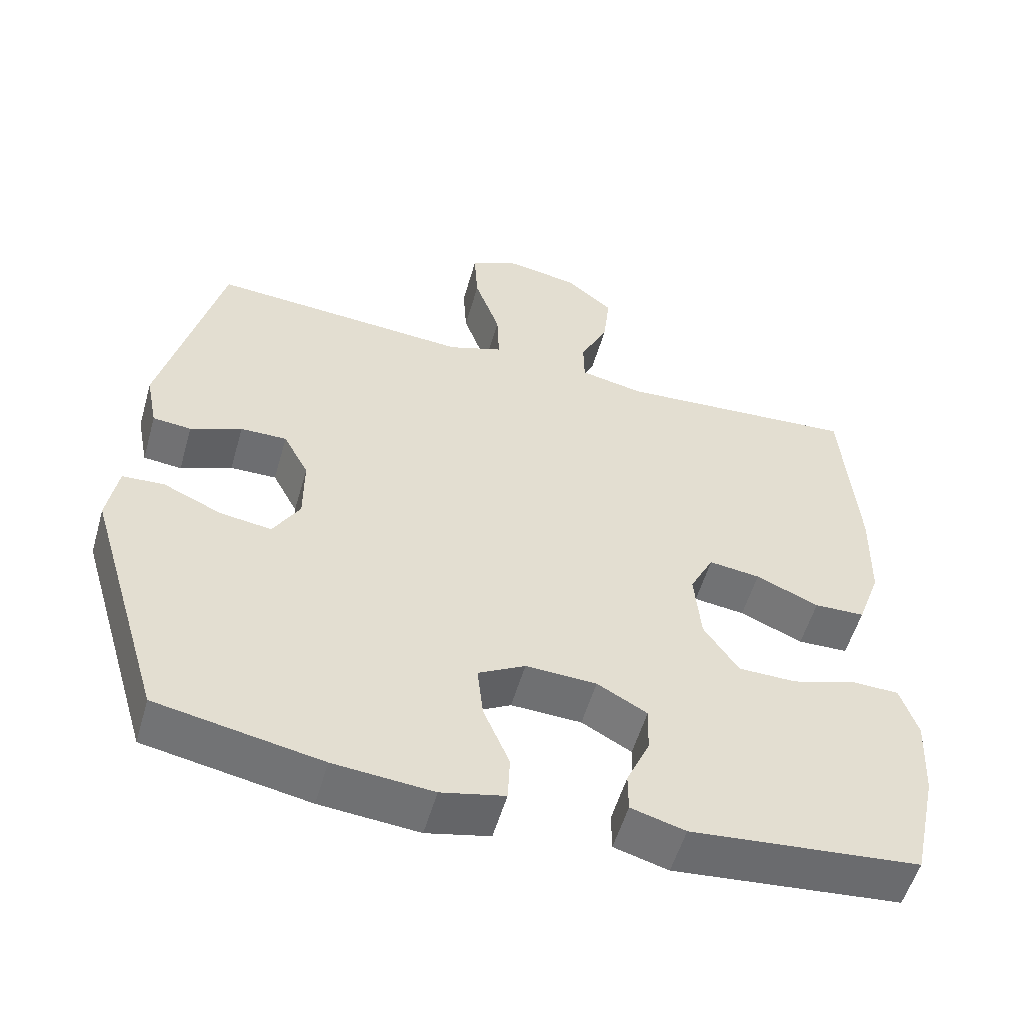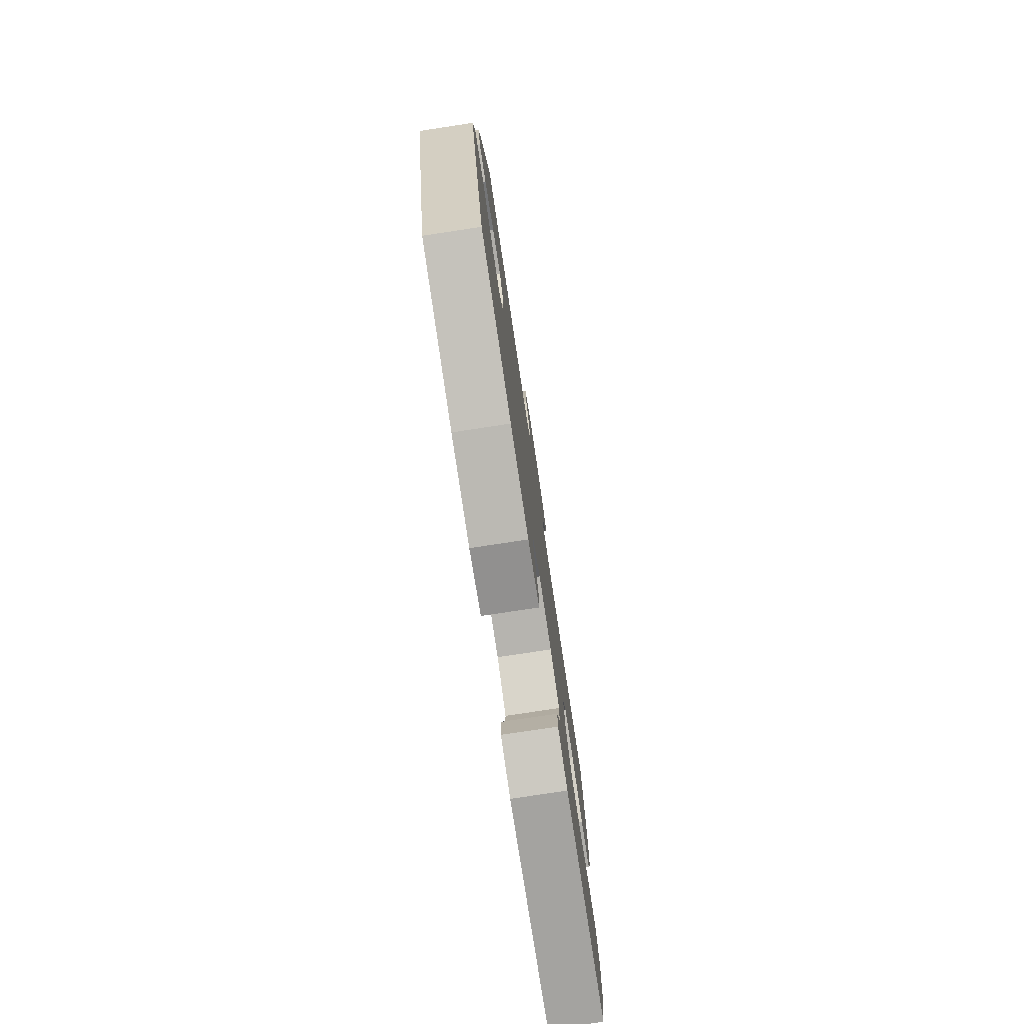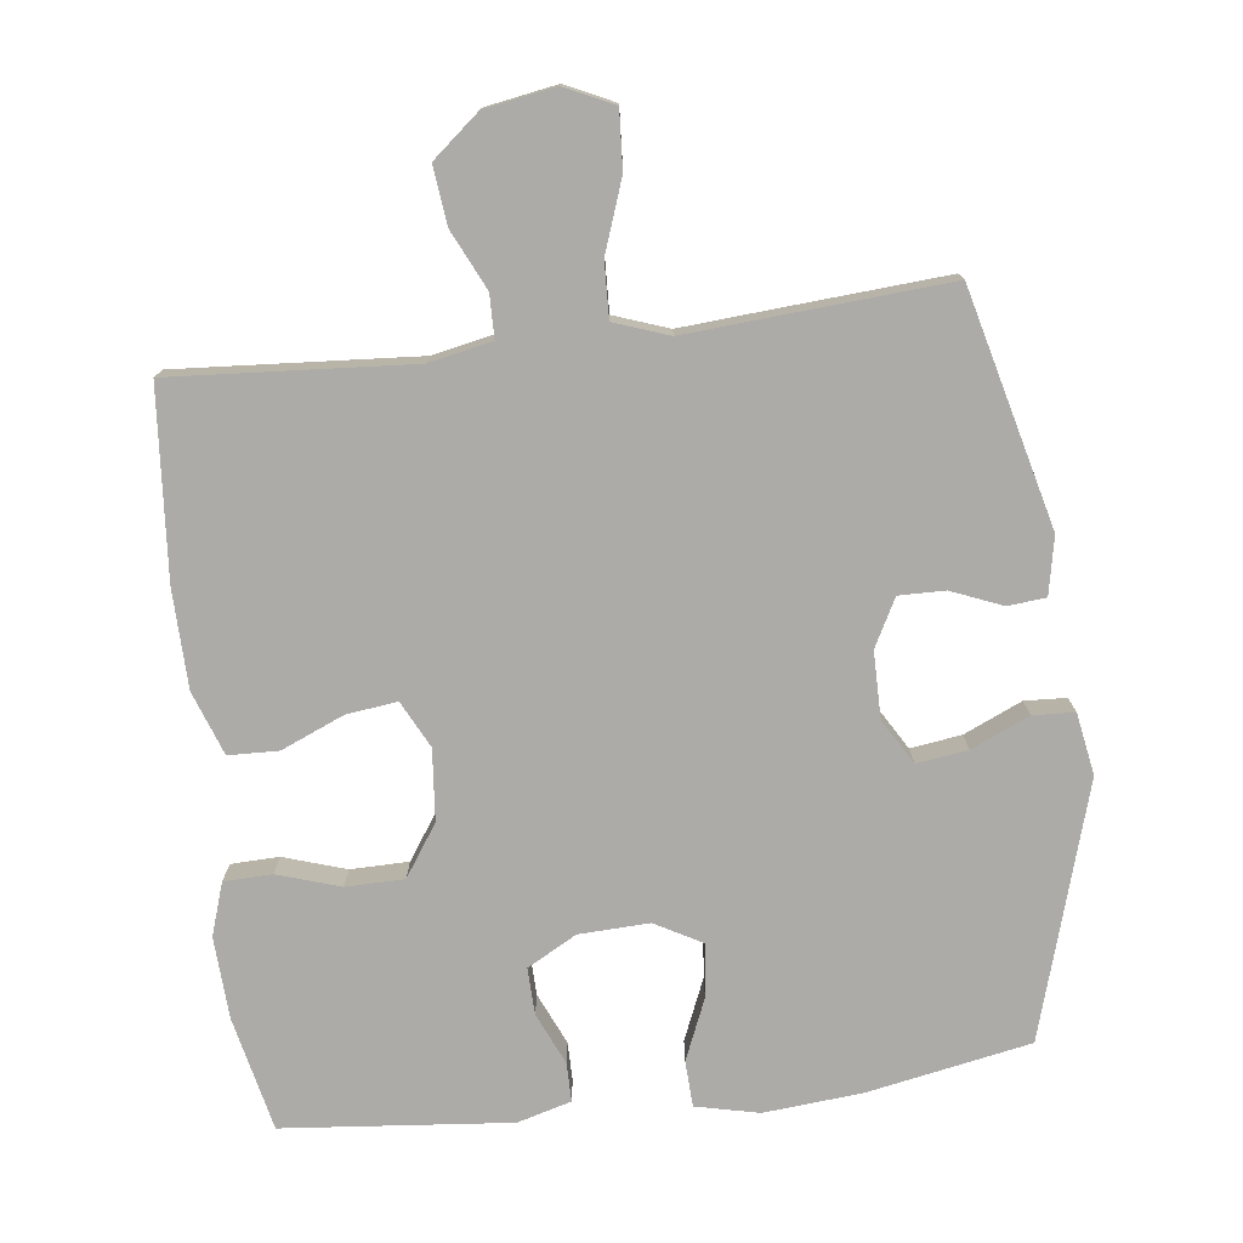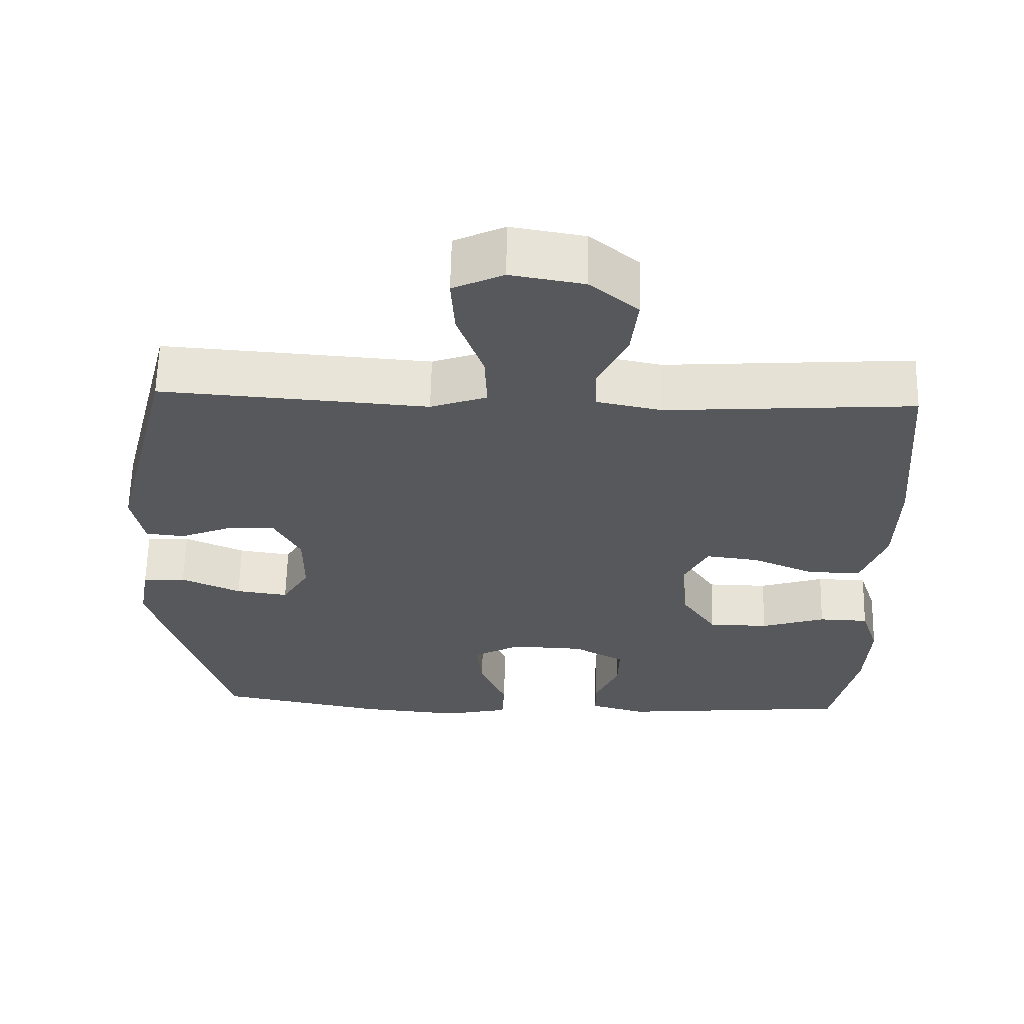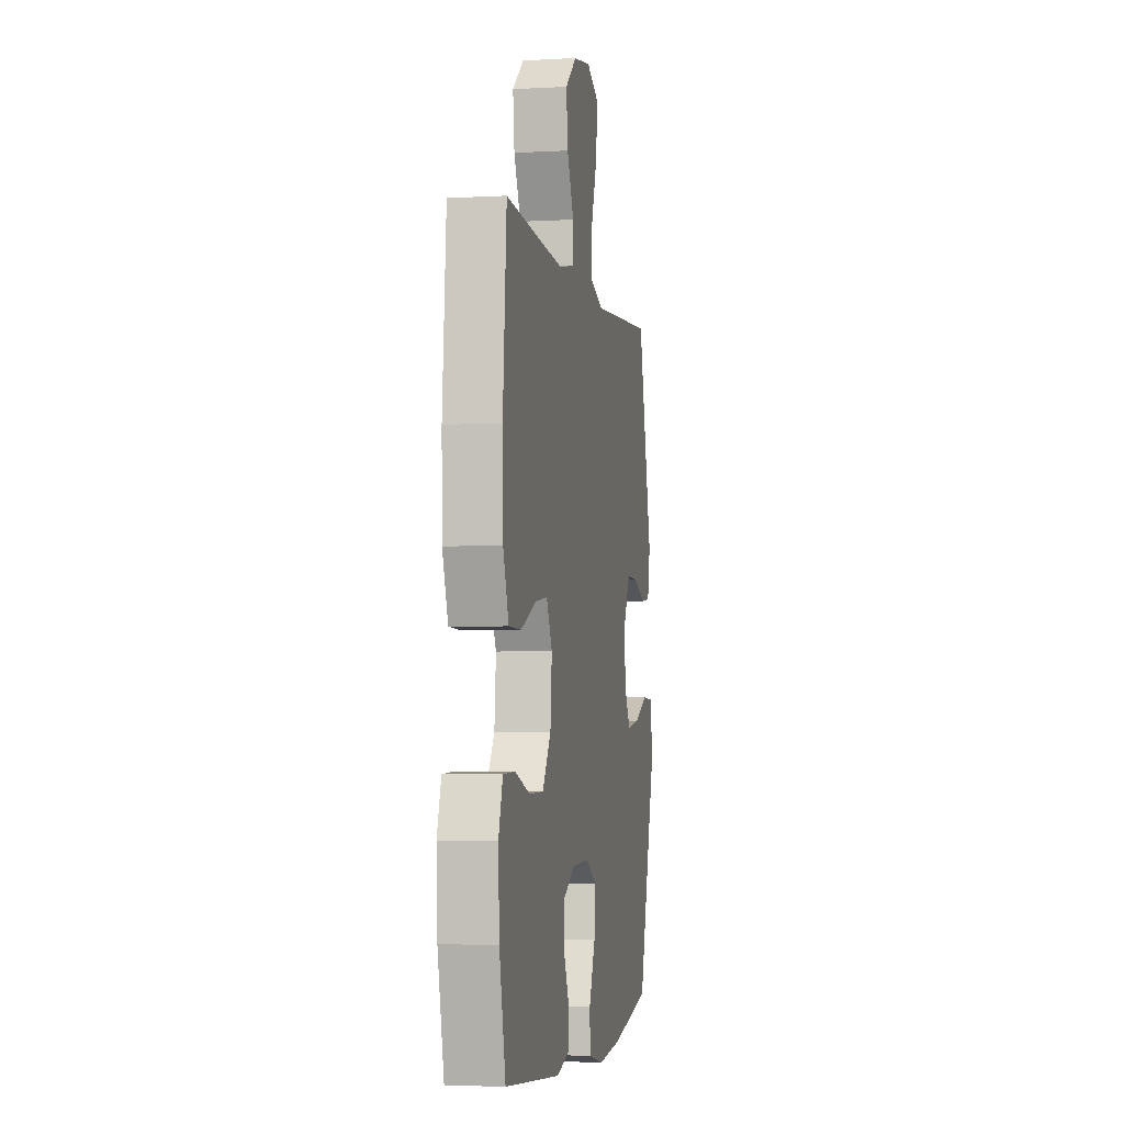
<metadata>
{"format":"obj","ext":"obj","renderer":"f3d","projection":"perspective","resolution":1024,"background":"white","views":[{"elev":-54.5,"azim":164.1,"up":"+Z"},{"elev":-78.2,"azim":98.6,"up":"+Z"},{"elev":-76.5,"azim":6.9,"up":"+Y"},{"elev":62.0,"azim":-178.7,"up":"+Z"},{"elev":-3.6,"azim":-79.5,"up":"+Z"}]}
</metadata>
<code>
v 0.5 0.07 -0.5
v 0.273 0.07 -0.543
v 0.136 0.07 -0.555
v 0.048 0.07 -0.535
v 0.045 0.07 -0.471
v 0.081 0.07 -0.386
v 0.089 0.07 -0.312
v 0.024 0.07 -0.276
v -0.074 0.07 -0.28
v -0.143 0.07 -0.318
v -0.141 0.07 -0.383
v -0.109 0.07 -0.455
v -0.109 0.07 -0.509
v -0.184 0.07 -0.53
v -0.5 0.07 -0.5
v -0.535 0.07 -0.341
v -0.541 0.07 -0.227
v -0.517 0.07 -0.154
v -0.45 0.07 -0.152
v -0.363 0.07 -0.18
v -0.282 0.07 -0.179
v -0.234 0.07 -0.108
v -0.225 0.07 -0.009
v -0.258 0.07 0.056
v -0.329 0.07 0.047
v -0.416 0.07 0.01
v -0.486 0.07 0.012
v -0.518 0.07 0.101
v -0.521 0.07 0.238
v -0.5 0.07 0.5
v -0.166 0.07 0.477
v -0.078 0.07 0.495
v -0.077 0.07 0.555
v -0.116 0.07 0.637
v -0.125 0.07 0.718
v -0.06 0.07 0.772
v 0.039 0.07 0.789
v 0.107 0.07 0.757
v 0.102 0.07 0.677
v 0.067 0.07 0.578
v 0.064 0.07 0.501
v 0.14 0.07 0.474
v 0.261 0.07 0.483
v 0.5 0.07 0.5
v 0.583 0.07 0.172
v 0.567 0.07 0.092
v 0.514 0.07 0.087
v 0.443 0.07 0.116
v 0.379 0.07 0.117
v 0.344 0.07 0.051
v 0.344 0.07 -0.042
v 0.381 0.07 -0.104
v 0.452 0.07 -0.094
v 0.533 0.07 -0.058
v 0.591 0.07 -0.061
v 0.606 0.07 -0.147
v 0.5 0 -0.5
v 0.273 0 -0.543
v 0.136 0 -0.555
v 0.048 0 -0.535
v 0.045 0 -0.471
v 0.081 0 -0.386
v 0.089 0 -0.312
v 0.024 0 -0.276
v -0.074 0 -0.28
v -0.143 0 -0.318
v -0.141 0 -0.383
v -0.109 0 -0.455
v -0.109 0 -0.509
v -0.184 0 -0.53
v -0.5 0 -0.5
v -0.535 0 -0.341
v -0.541 0 -0.227
v -0.517 0 -0.154
v -0.45 0 -0.152
v -0.363 0 -0.18
v -0.282 0 -0.179
v -0.234 0 -0.108
v -0.225 0 -0.009
v -0.258 0 0.056
v -0.329 0 0.047
v -0.416 0 0.01
v -0.486 0 0.012
v -0.518 0 0.101
v -0.521 0 0.238
v -0.5 0 0.5
v -0.166 0 0.477
v -0.078 0 0.495
v -0.077 0 0.555
v -0.116 0 0.637
v -0.125 0 0.718
v -0.06 0 0.772
v 0.039 0 0.789
v 0.107 0 0.757
v 0.102 0 0.677
v 0.067 0 0.578
v 0.064 0 0.501
v 0.14 0 0.474
v 0.261 0 0.483
v 0.5 0 0.5
v 0.583 0 0.172
v 0.567 0 0.092
v 0.514 0 0.087
v 0.443 0 0.116
v 0.379 0 0.117
v 0.344 0 0.051
v 0.344 0 -0.042
v 0.381 0 -0.104
v 0.452 0 -0.094
v 0.533 0 -0.058
v 0.591 0 -0.061
v 0.606 0 -0.147
f 4 5 6
f 3 4 6
f 2 3 6
f 1 2 6
f 56 1 6
f 55 56 6
f 54 55 6
f 53 54 6
f 52 53 6 7
f 51 52 7 8
f 50 51 8 9
f 49 50 9 10
f 46 47 48
f 45 46 48
f 44 45 48
f 43 44 48
f 42 43 48
f 41 42 48 49
f 38 39 40
f 37 38 40
f 36 37 40
f 35 36 40
f 34 35 40
f 33 34 40
f 32 33 40 41
f 41 49 10
f 32 41 10
f 31 32 10
f 29 30 31
f 28 29 31
f 27 28 31
f 26 27 31
f 25 26 31
f 18 19 20
f 17 18 20
f 16 17 20
f 15 16 20
f 14 15 20
f 13 14 20
f 12 13 20
f 11 12 20
f 10 11 20 21
f 24 25 31
f 23 24 31
f 22 23 31 10
f 10 21 22
f 62 61 60
f 62 60 59
f 62 59 58
f 62 58 57
f 62 57 112
f 62 112 111
f 62 111 110
f 62 110 109
f 63 62 109 108
f 64 63 108 107
f 65 64 107 106
f 66 65 106 105
f 104 103 102
f 104 102 101
f 104 101 100
f 104 100 99
f 104 99 98
f 105 104 98 97
f 96 95 94
f 96 94 93
f 96 93 92
f 96 92 91
f 96 91 90
f 96 90 89
f 97 96 89 88
f 66 105 97
f 66 97 88
f 66 88 87
f 87 86 85
f 87 85 84
f 87 84 83
f 87 83 82
f 87 82 81
f 76 75 74
f 76 74 73
f 76 73 72
f 76 72 71
f 76 71 70
f 76 70 69
f 76 69 68
f 76 68 67
f 77 76 67 66
f 87 81 80
f 87 80 79
f 66 87 79 78
f 78 77 66
f 1 57 58 2
f 2 58 59 3
f 3 59 60 4
f 4 60 61 5
f 5 61 62 6
f 6 62 63 7
f 7 63 64 8
f 8 64 65 9
f 9 65 66 10
f 10 66 67 11
f 11 67 68 12
f 12 68 69 13
f 13 69 70 14
f 14 70 71 15
f 15 71 72 16
f 16 72 73 17
f 17 73 74 18
f 18 74 75 19
f 19 75 76 20
f 20 76 77 21
f 21 77 78 22
f 22 78 79 23
f 23 79 80 24
f 24 80 81 25
f 25 81 82 26
f 26 82 83 27
f 27 83 84 28
f 28 84 85 29
f 29 85 86 30
f 30 86 87 31
f 31 87 88 32
f 32 88 89 33
f 33 89 90 34
f 34 90 91 35
f 35 91 92 36
f 36 92 93 37
f 37 93 94 38
f 38 94 95 39
f 39 95 96 40
f 40 96 97 41
f 41 97 98 42
f 42 98 99 43
f 43 99 100 44
f 44 100 101 45
f 45 101 102 46
f 46 102 103 47
f 47 103 104 48
f 48 104 105 49
f 49 105 106 50
f 50 106 107 51
f 51 107 108 52
f 52 108 109 53
f 53 109 110 54
f 54 110 111 55
f 55 111 112 56
f 56 112 57 1

</code>
